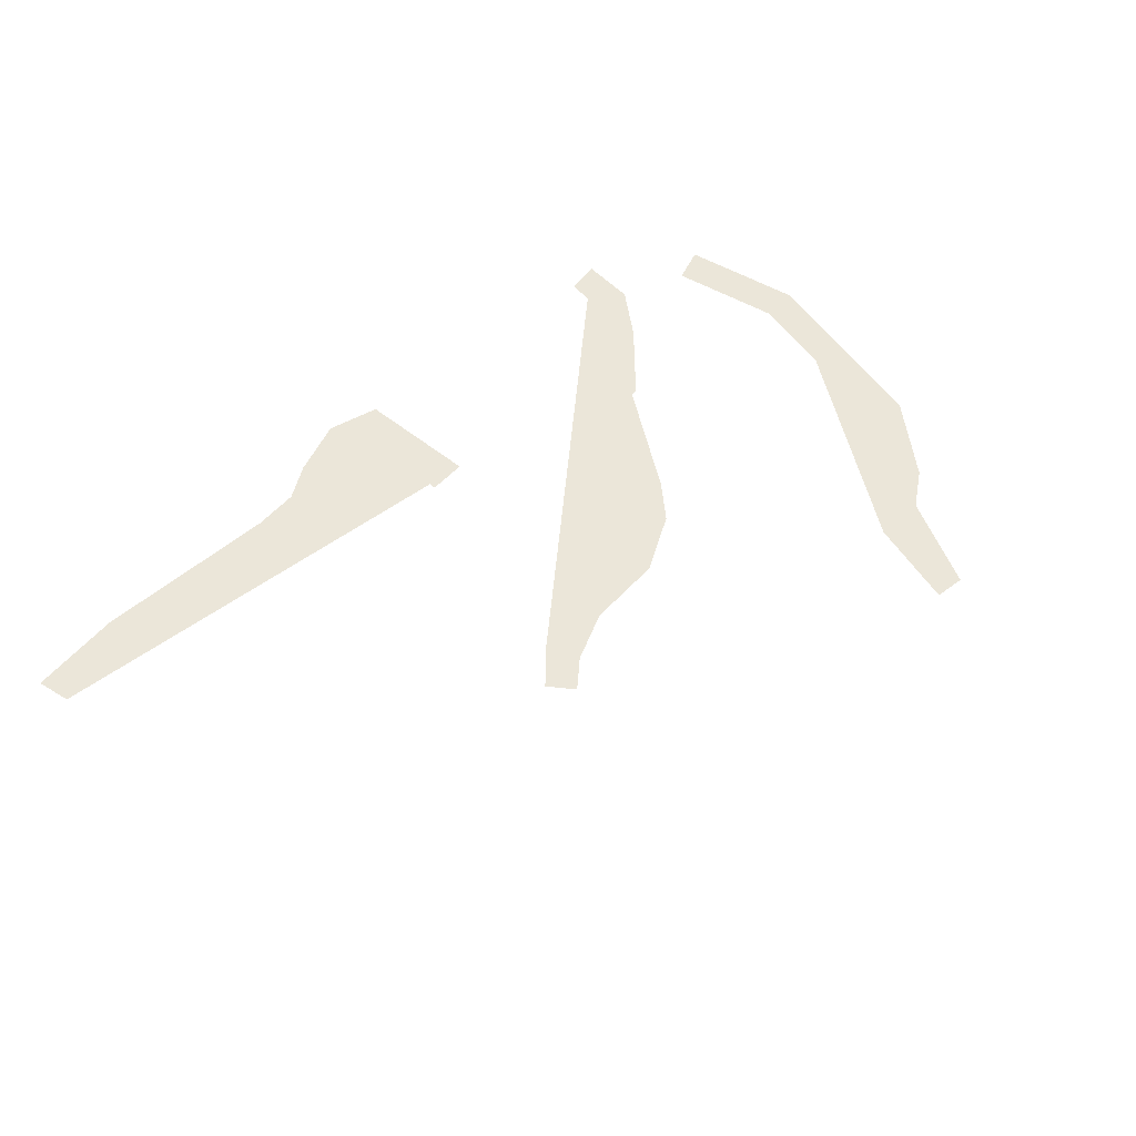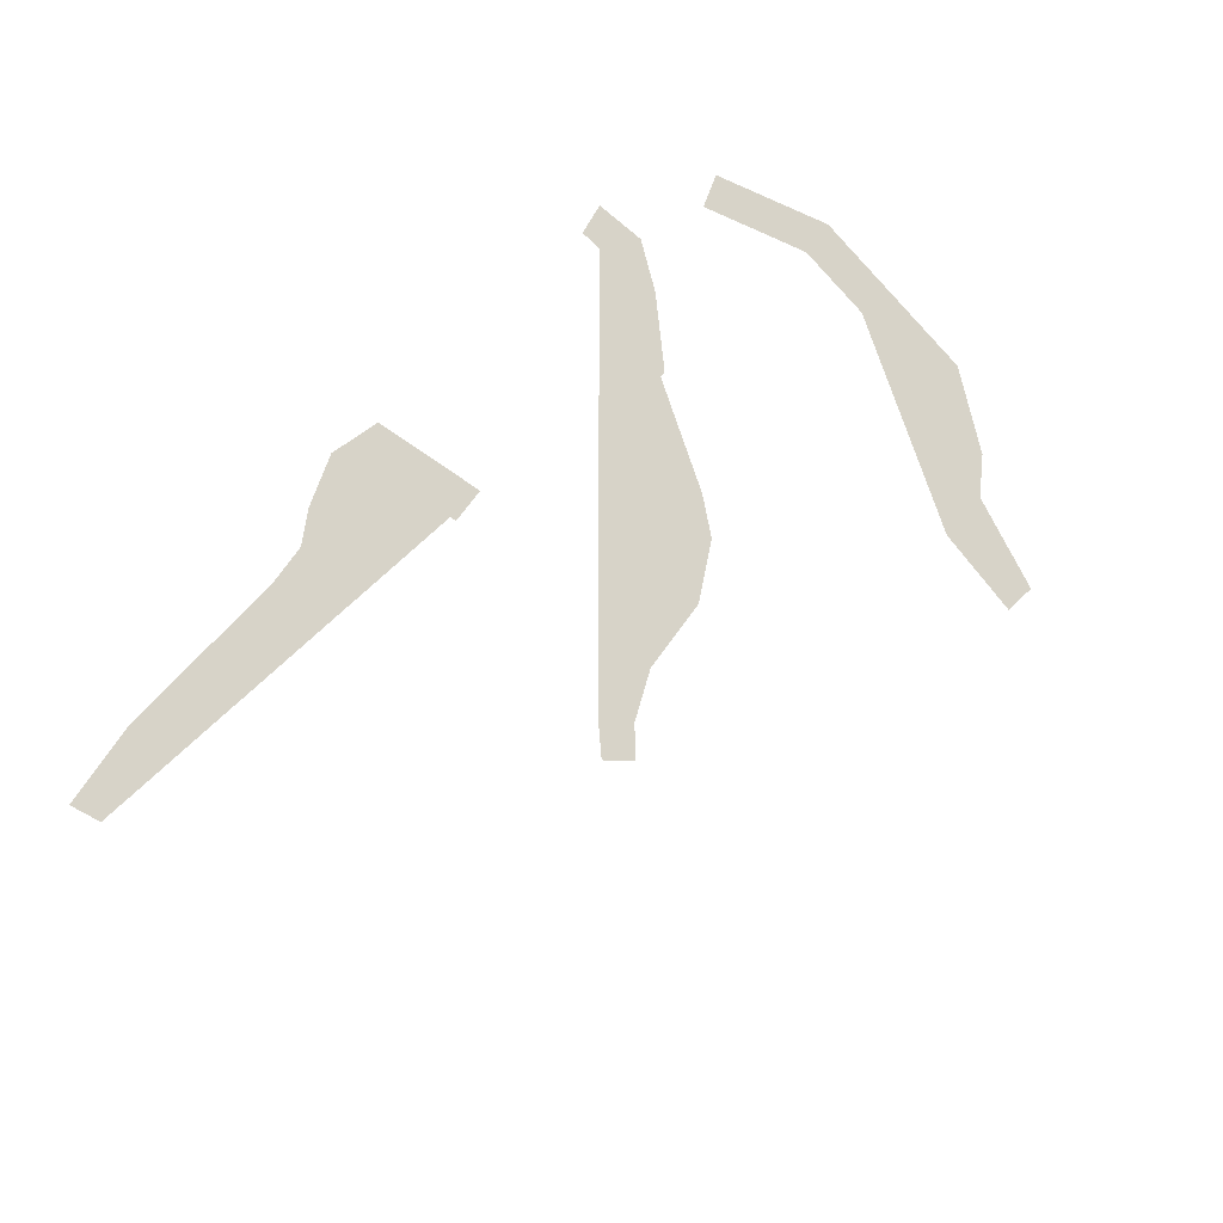
<metadata>
{"format":"obj","ext":"obj","renderer":"f3d","projection":"perspective","resolution":1024,"background":"white","views":[{"elev":55.5,"azim":131.0,"up":"+Z"},{"elev":76.9,"azim":125.7,"up":"+Z"}]}
</metadata>
<code>
o Map 530 - Npc 18678: Fulgorge
v -4366 -500 0
v -4320 -755 0
v -4288 -502 0
v -4264 -106 0
v -4246 -735 0
v -4197 -142 0
v -4135 41 0
v -4121 -914 0
v -4110 -800 0
v -4097 -22 0
v -4050 -907 0
v -4036 -813 0
v -4032 -707 0
v -4005 118 0
v -3978 -748 0
v -3956 277 0
v -3950 77 0
v -3901 -590 0
v -3893 265 0
v -3888 -671 0
v -3800 -588 0
v -3782 -670 0
v -3760 -502 0
v -3732 -376 0
v -3725 -602 0
v -3699 -483 0
v -3666 -306 0
v -3658 -401 0
v -3539 -249 0
v -3522 -333 0
v -3473 -747 0
v -3468 -1004 0
v -3397 -946 0
v -3393 -749 0
v -3375 -251 0
v -3360 -1042 0
v -3358 -324 0
v -3337 -970 0
v -3267 -213 0
v -3240 -1009 0
v -3236 -281 0
v -3205 -167 0
v -3187 -882 0
v -3167 -222 0
v -3166 -972 0
v -3071 -972 0
v -3062 -885 0
v -2681 -954 0
v -2679 -1026 0
v -2492 -950 0
v -2482 -1022 0
f 1 4 7 14 16 19 17 10 6 3 5 2
f 8 9 13 18 21 23 24 27 29 35 39 42 44 41 37 30 28 26 25 22 20 15 12 11
f 31 34 33 38 43 47 48 50 51 49 46 45 40 36 32

</code>
